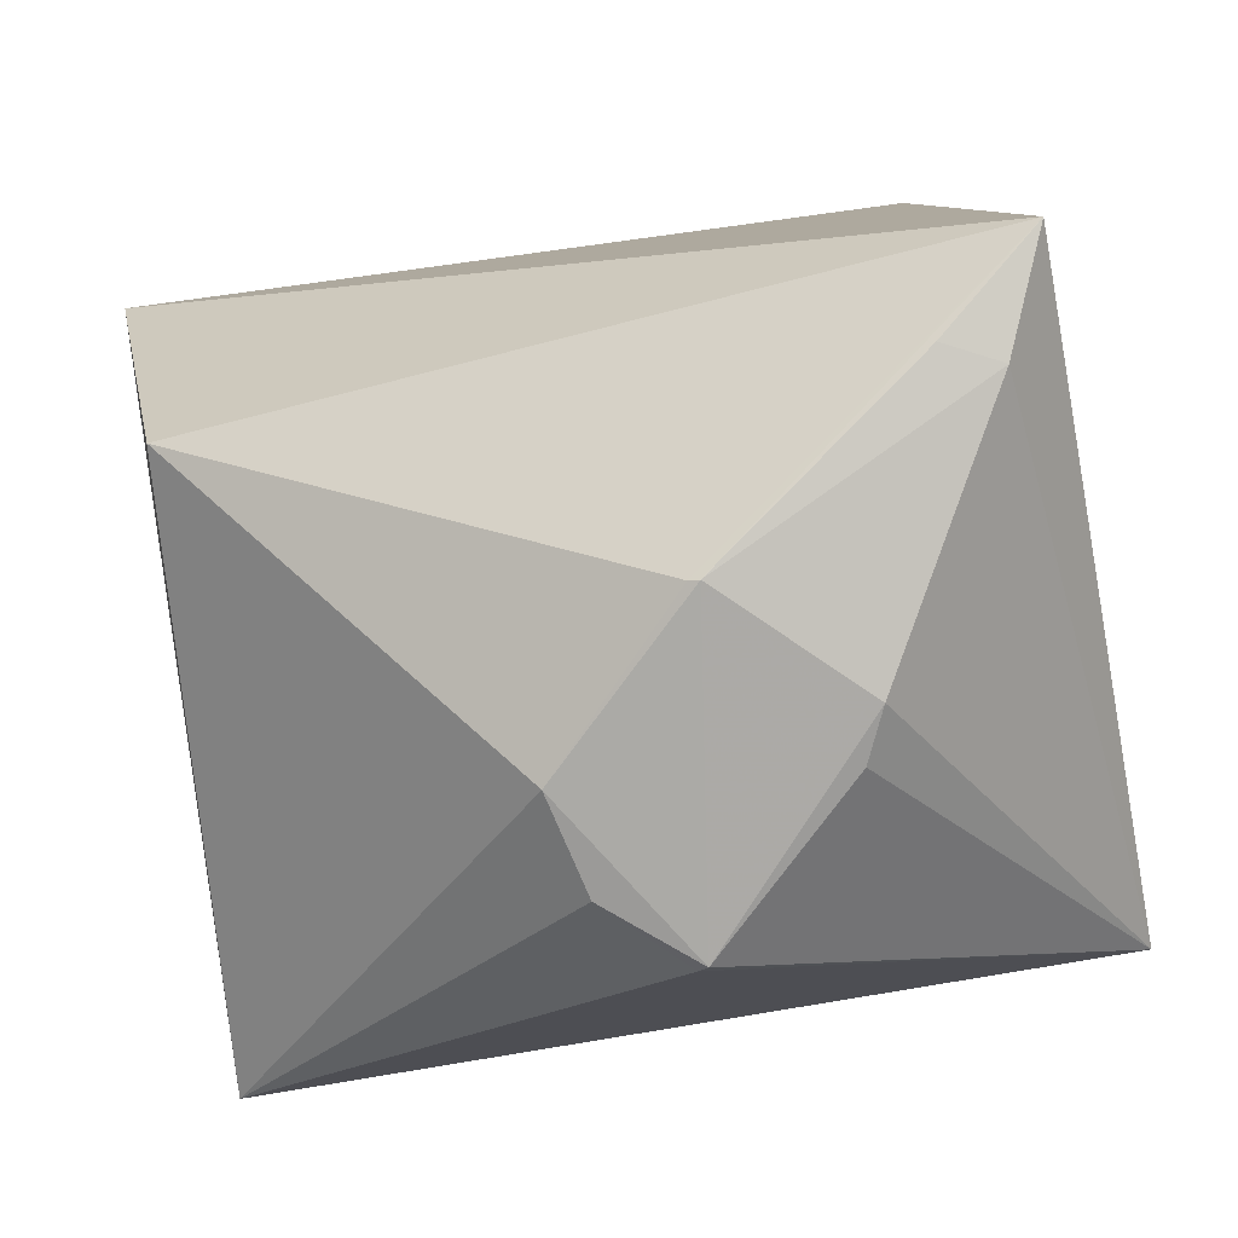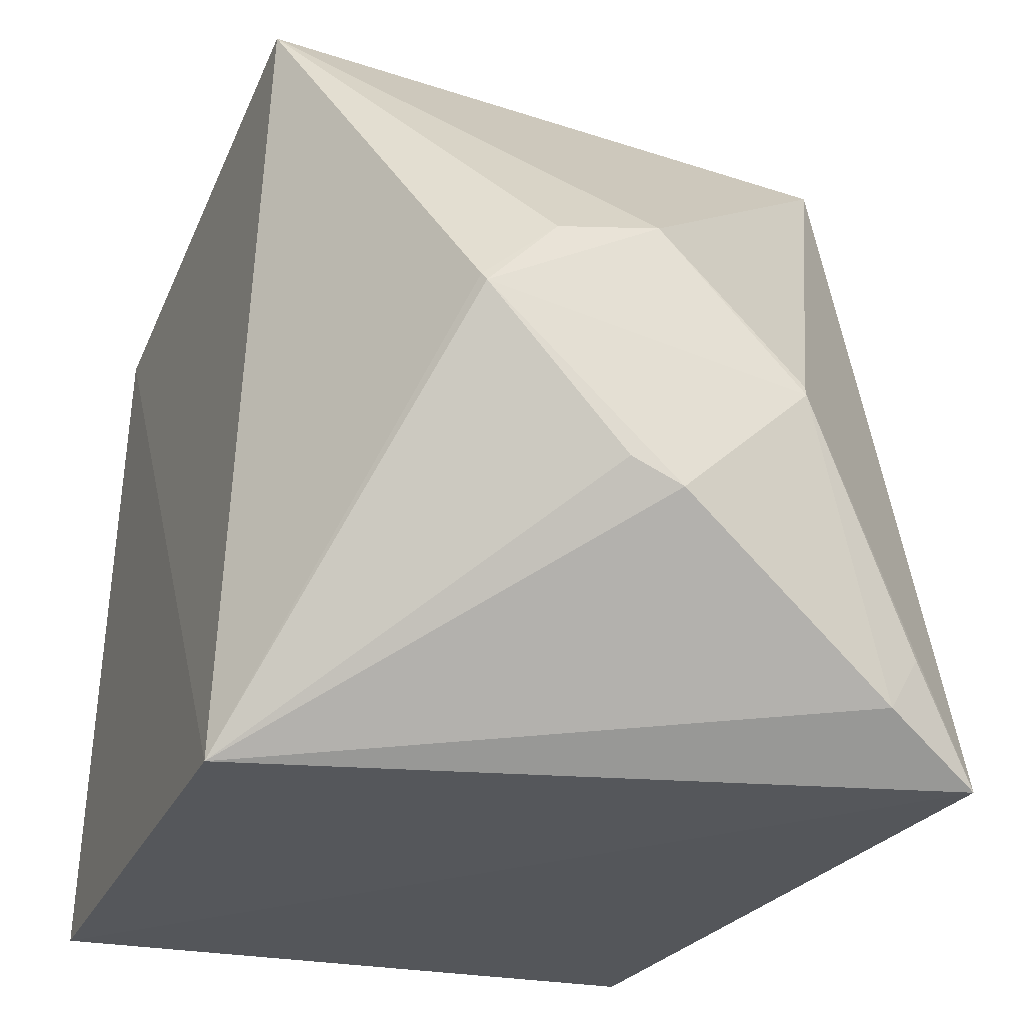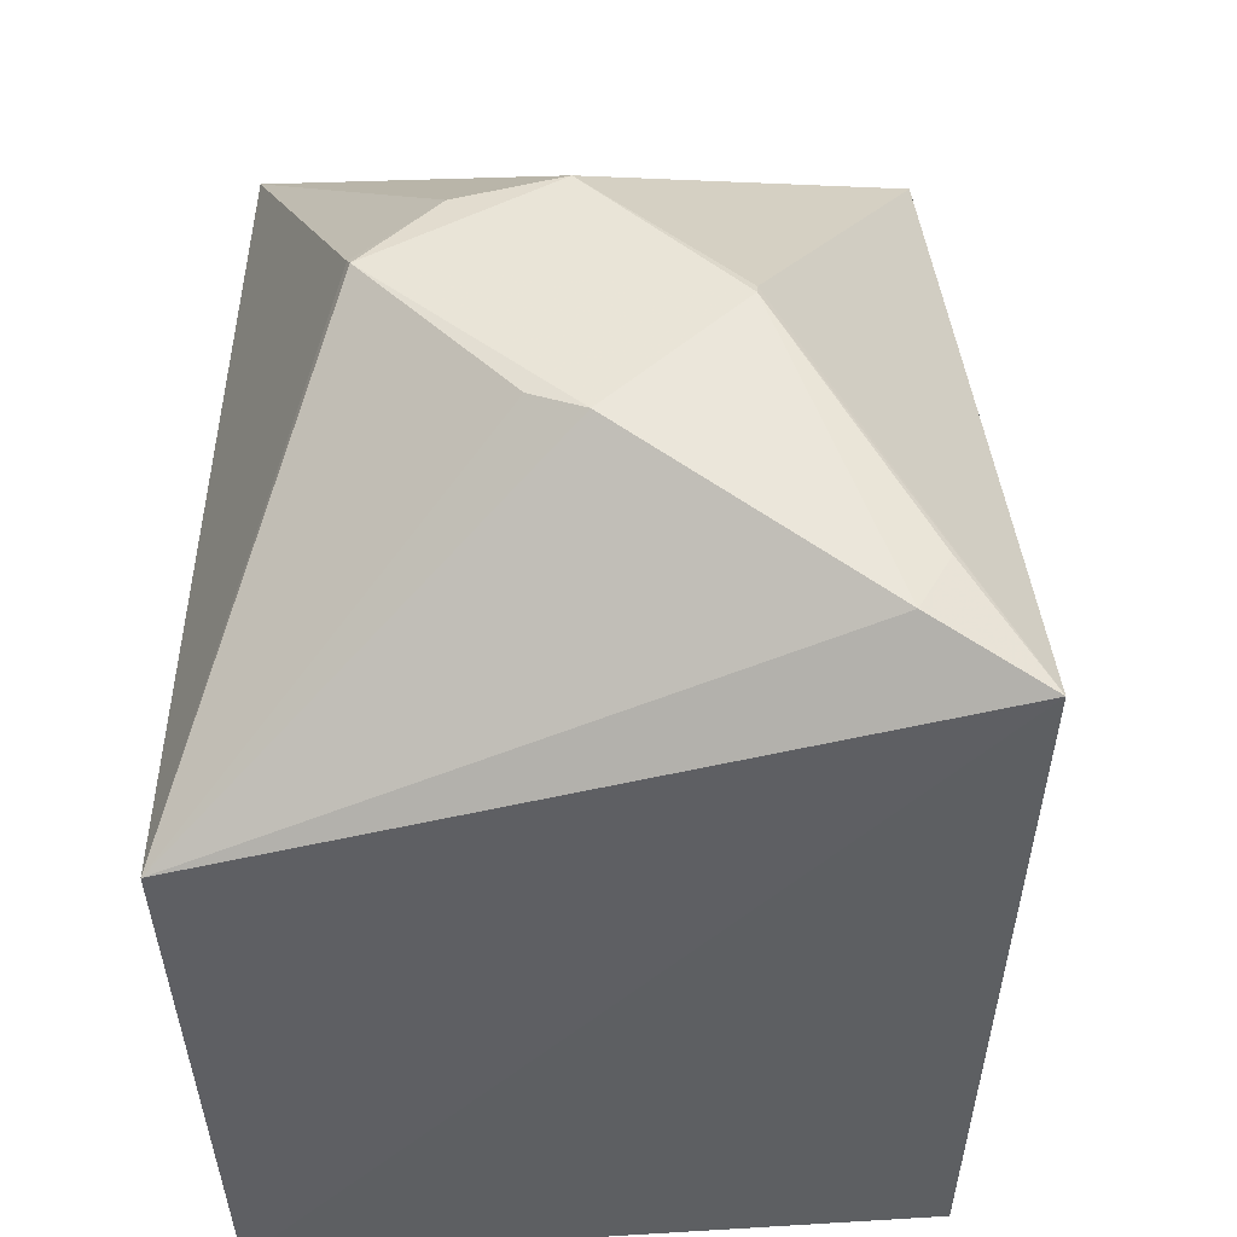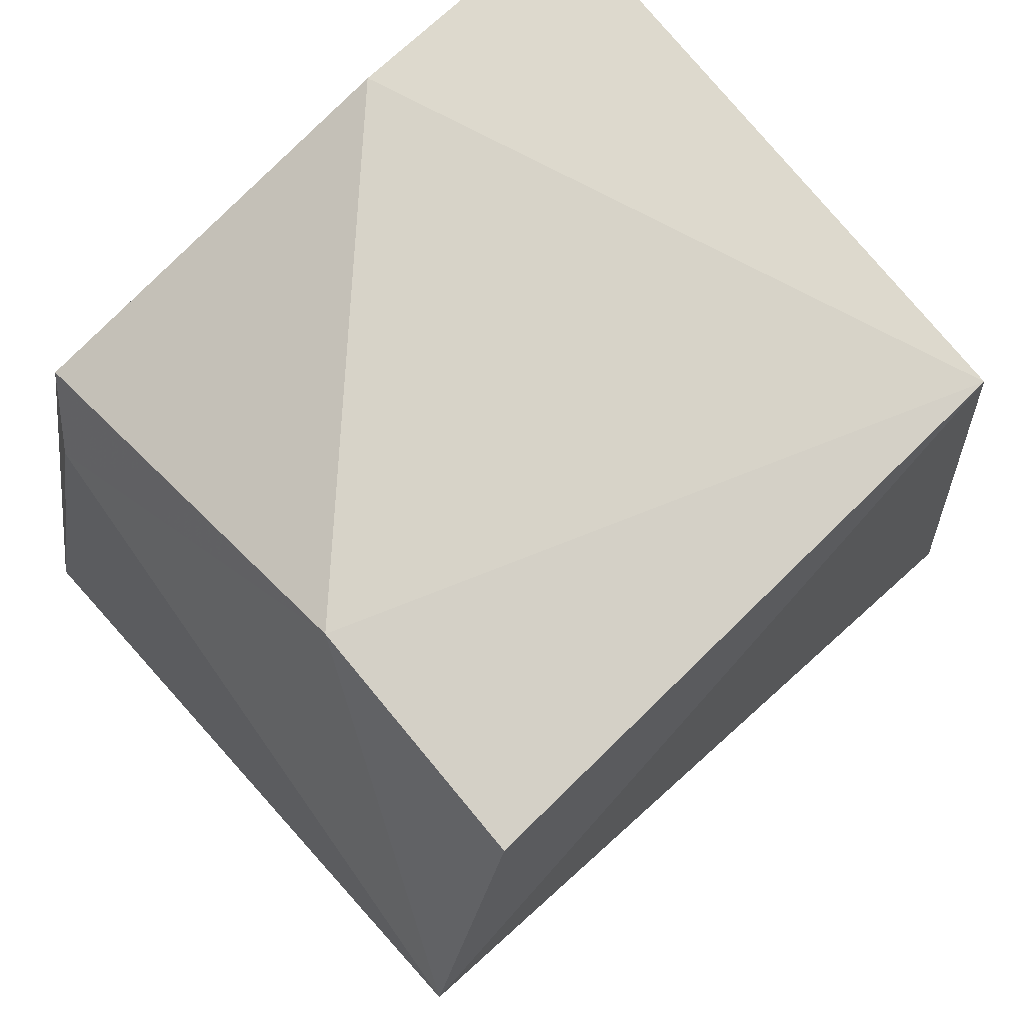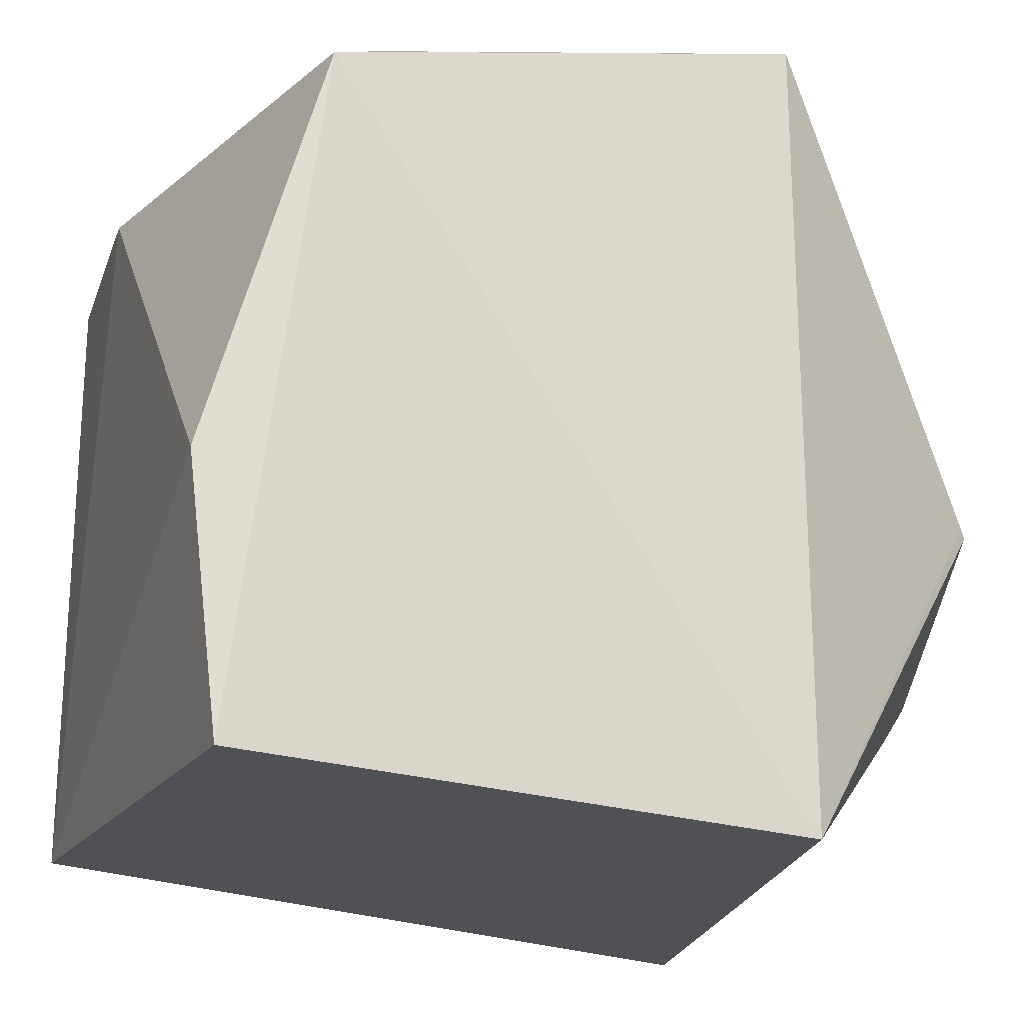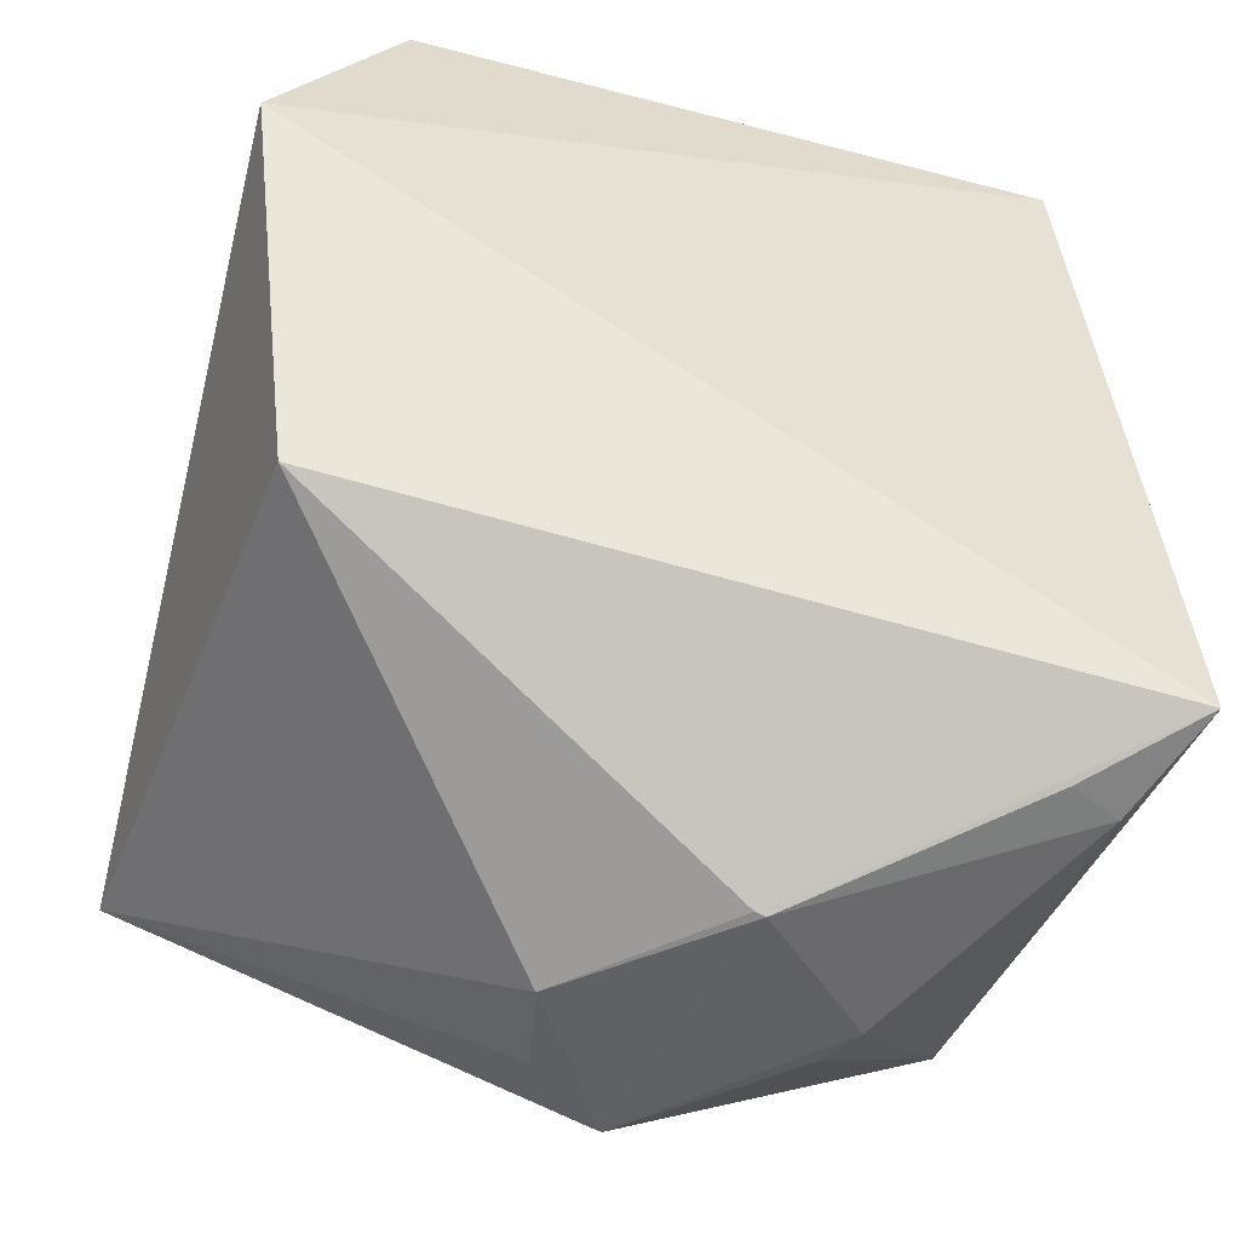
<metadata>
{"format":"obj","ext":"obj","renderer":"f3d","projection":"perspective","resolution":1024,"background":"white","views":[{"elev":-76.6,"azim":-78.7,"up":"+Z"},{"elev":-30.0,"azim":159.0,"up":"+Y"},{"elev":-44.2,"azim":-177.9,"up":"+Y"},{"elev":76.3,"azim":-131.9,"up":"+Z"},{"elev":-20.1,"azim":67.7,"up":"+Y"},{"elev":-46.4,"azim":-104.9,"up":"+Z"}]}
</metadata>
<code>
v 0.05513 -0.03976 0.07057
v 0.05615 -0.06098 0.06832
v 0.05447 0.001974 0.02233
v 0.01889 -0.03771 0.000929
v 0.006284 -0.05884 0.06807
v 0.05639 -0.06349 0.02317
v 0.05621 -0.007394 0.06132
v 0.0005162 0.002003 0.04963
v 0.04357 -0.03347 0.001262
v 0.002425 -0.0628 0.009971
v 0.006911 -0.002826 0.02079
v 0.05266 -0.004017 0.05492
v 0.004269 -0.008285 0.0674
v 0.04384 -0.03273 0.001708
v 0.02878 -0.04735 0.001225
v 0.0301 -0.02555 0.001194
v 0.02459 -0.008937 0.06963
v 0.0327 -0.04549 0.001544
v 0.01052 -0.05885 0.00669
v 0.01884 -0.0369 0.001169
v 0.03797 -0.02711 0.001631
v 0.008262 -0.05469 0.006629
f 5 2 1
f 7 1 2
f 7 6 3
f 7 2 6
f 10 5 8
f 10 6 2
f 10 2 5
f 11 8 3
f 11 10 8
f 12 7 3
f 12 3 8
f 13 8 5
f 14 3 6
f 14 6 9
f 15 4 9
f 16 9 4
f 16 11 3
f 17 12 8
f 17 7 12
f 17 8 13
f 17 1 7
f 17 13 5
f 17 5 1
f 18 15 9
f 18 9 6
f 18 6 15
f 19 15 6
f 19 6 10
f 19 4 15
f 20 16 4
f 20 11 16
f 20 4 10
f 20 10 11
f 21 14 9
f 21 9 16
f 21 16 3
f 21 3 14
f 22 19 10
f 22 10 4
f 22 4 19

</code>
